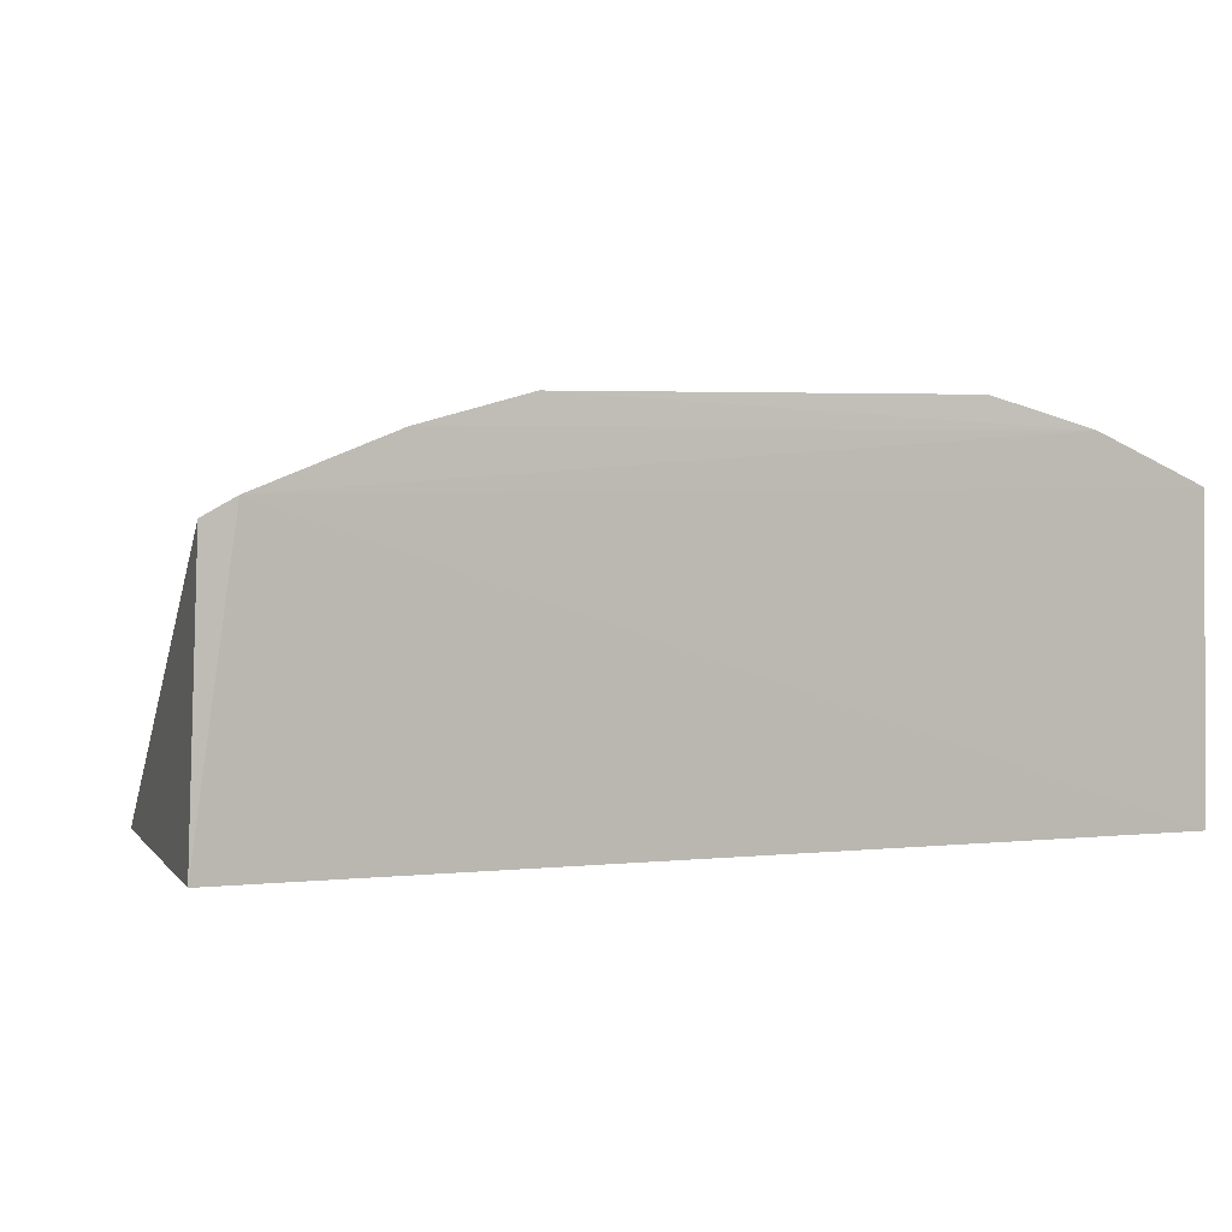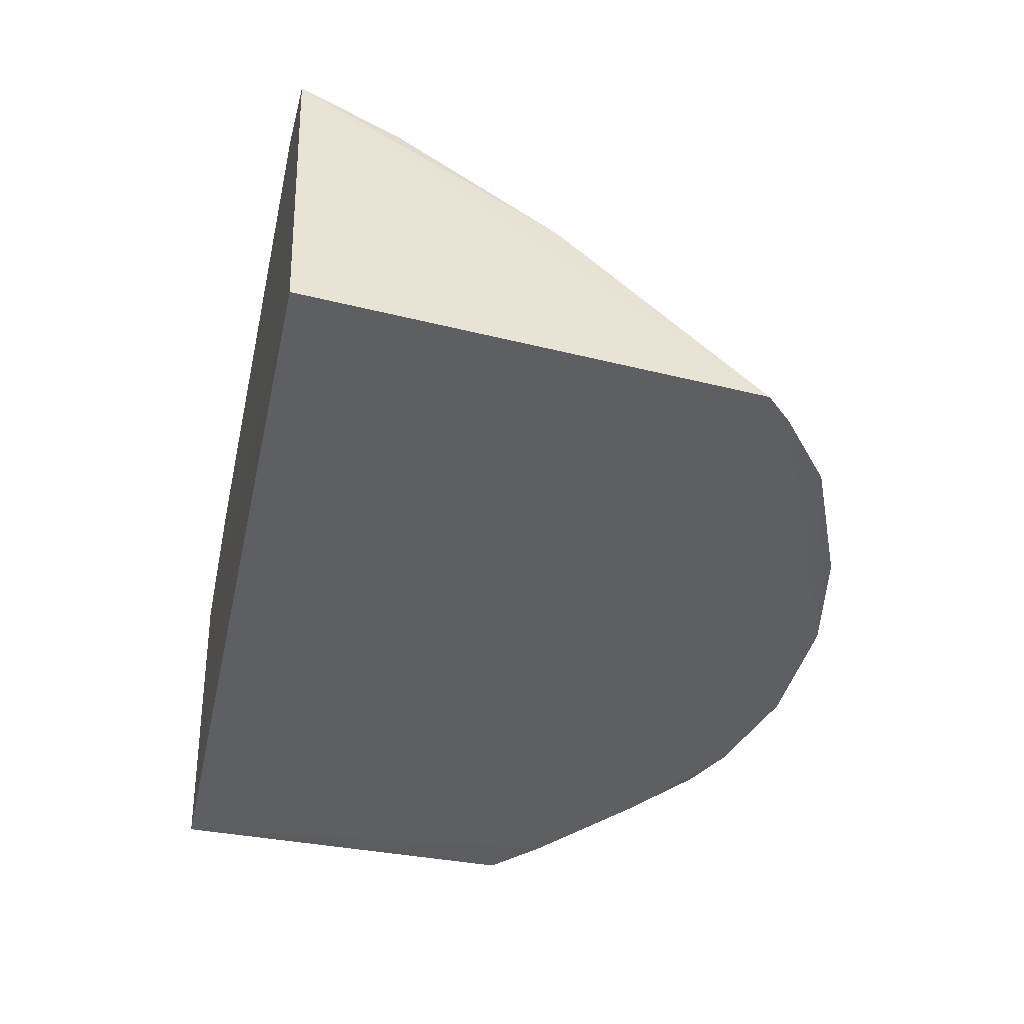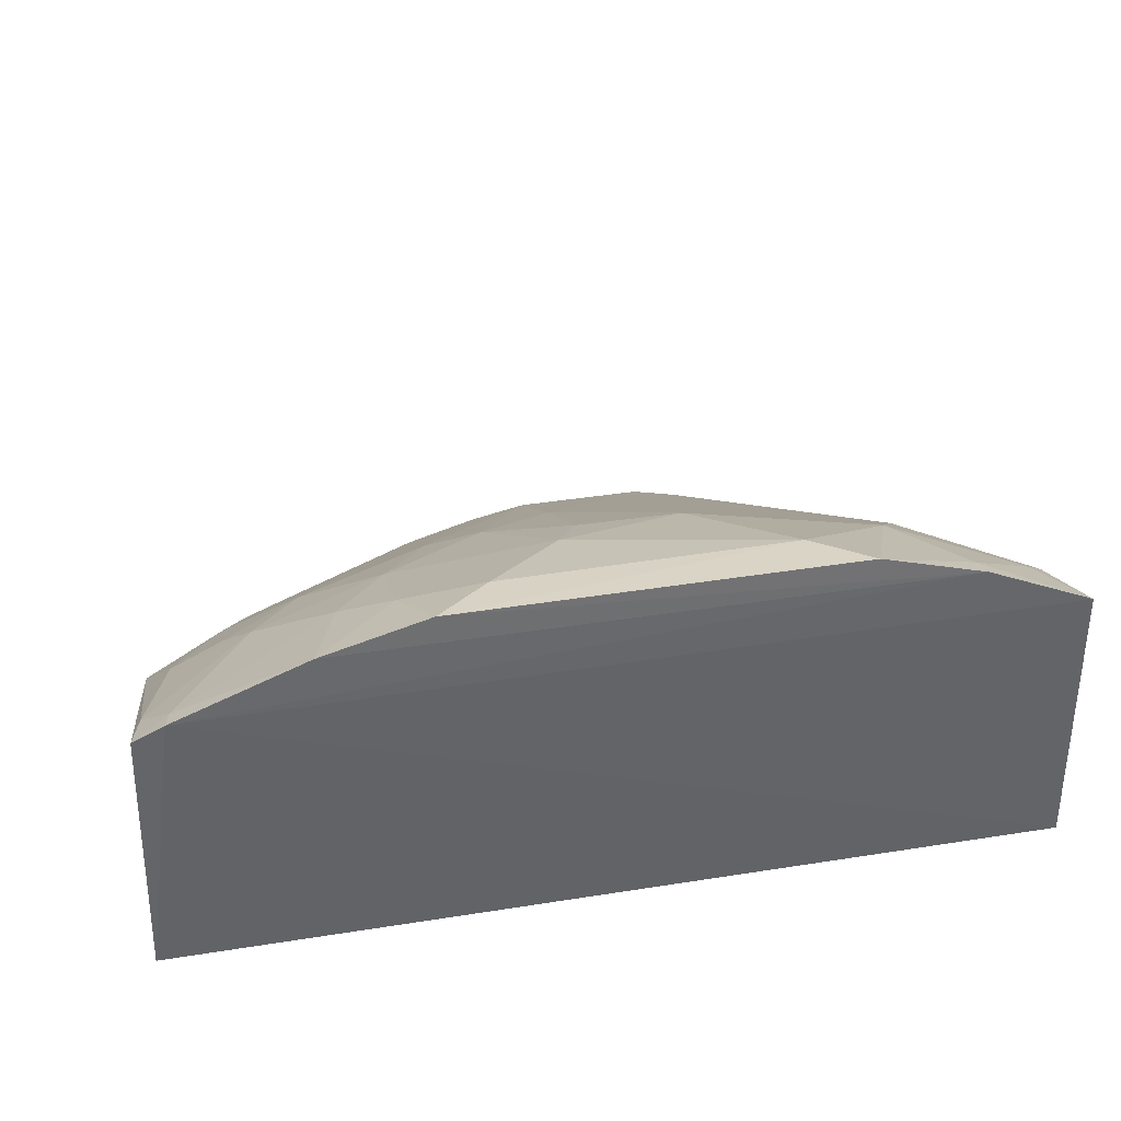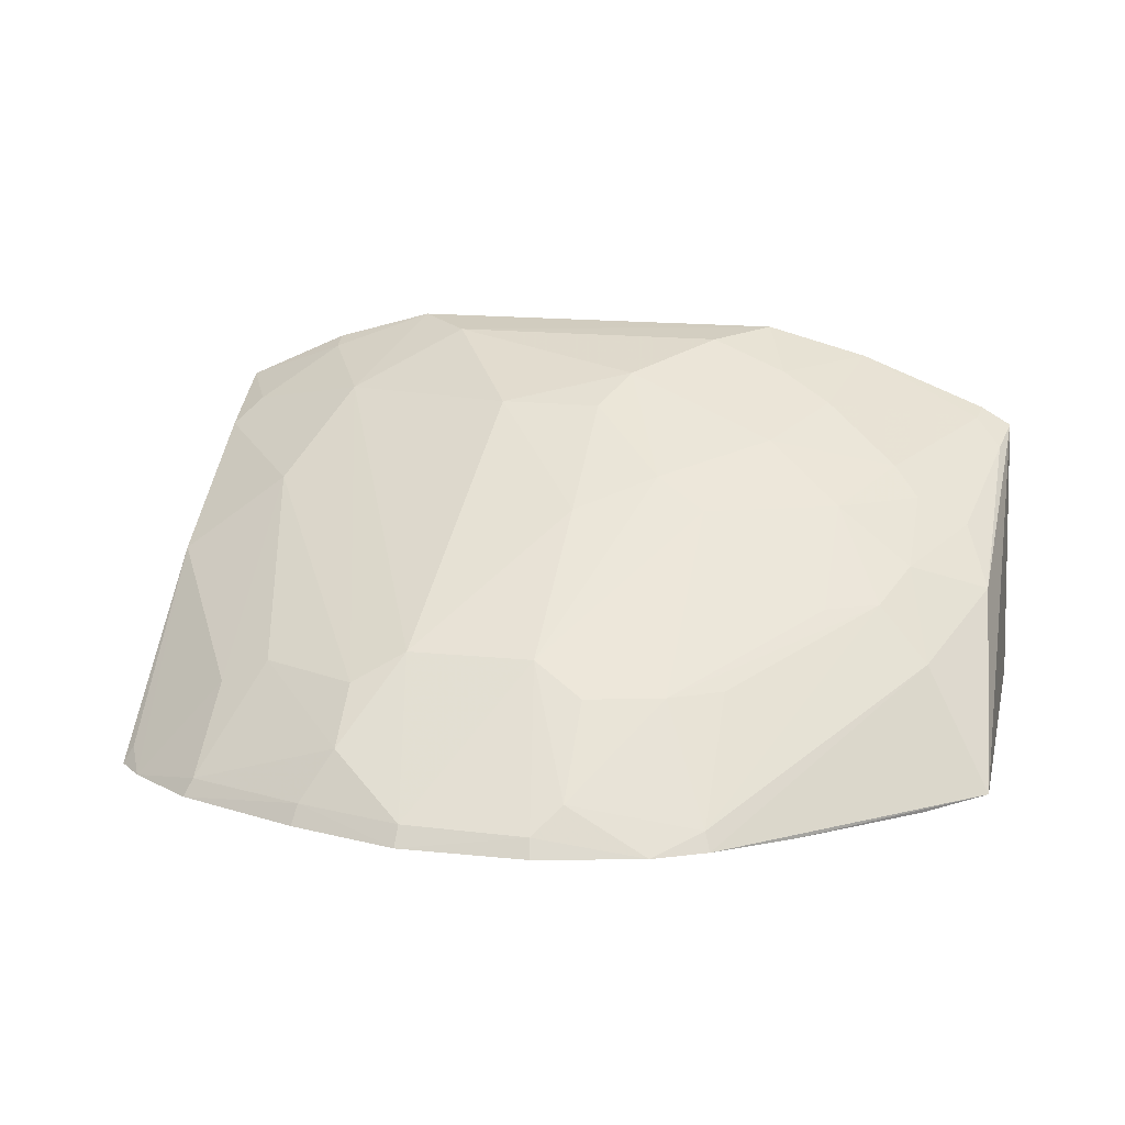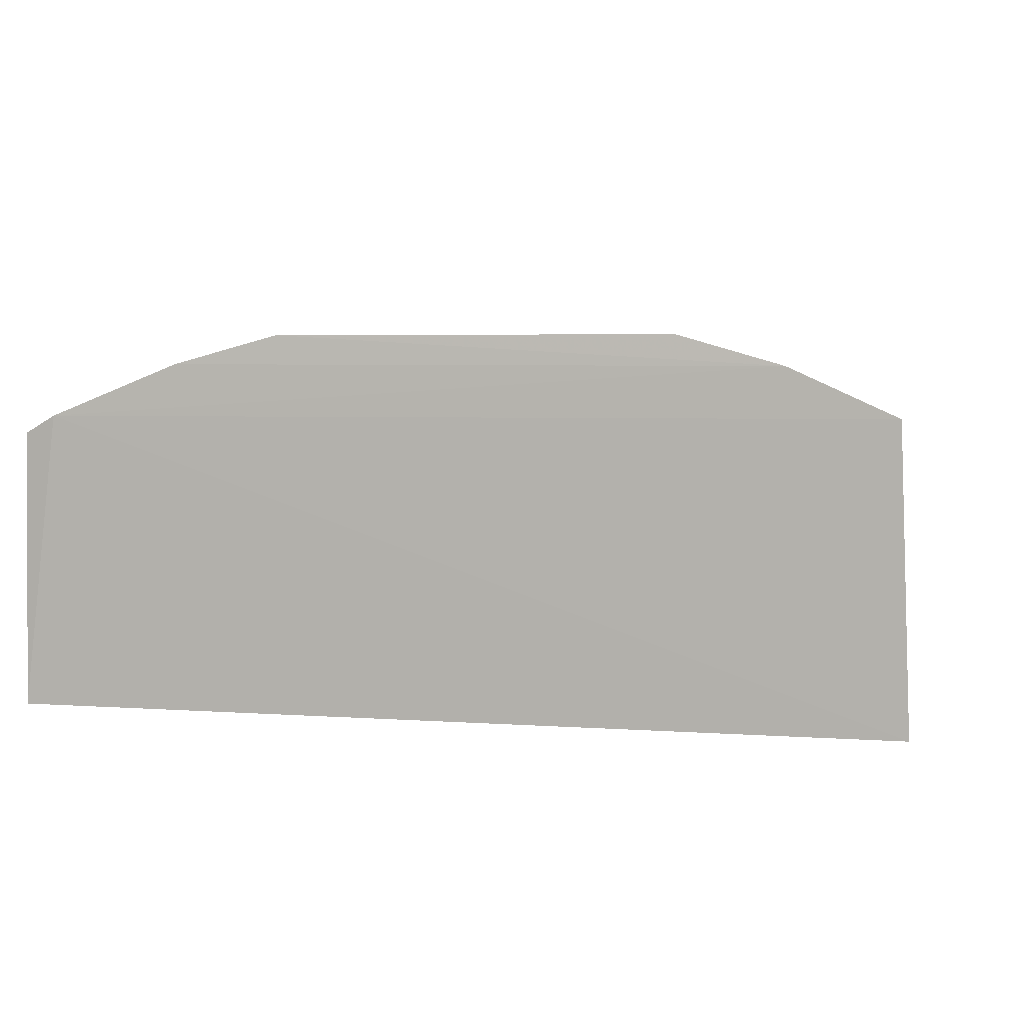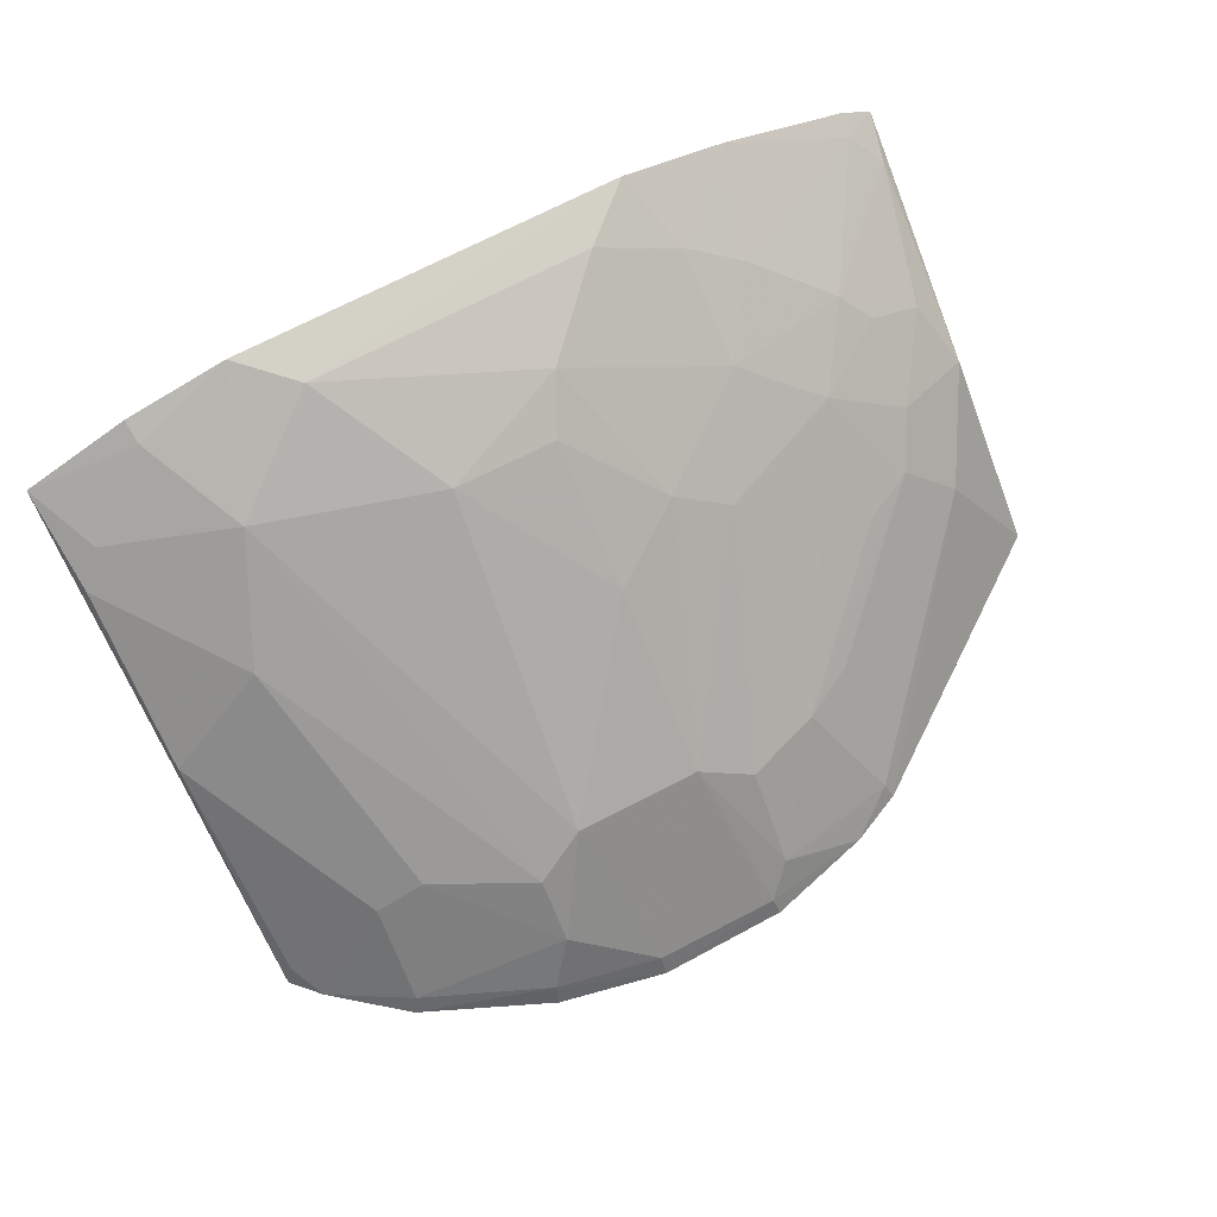
<metadata>
{"format":"obj","ext":"obj","renderer":"f3d","projection":"perspective","resolution":1024,"background":"white","views":[{"elev":3.4,"azim":160.9,"up":"+Z"},{"elev":-41.1,"azim":-102.4,"up":"+Z"},{"elev":37.7,"azim":168.6,"up":"+Z"},{"elev":15.9,"azim":12.2,"up":"+Z"},{"elev":5.1,"azim":-167.5,"up":"+Z"},{"elev":73.1,"azim":-27.0,"up":"+Z"}]}
</metadata>
<code>
v -0.04708 -0.02245 0.0489
v -0.04774 -0.006676 0.04951
v -0.0159 -0.006676 0.04951
v -0.01734 -0.006305 0.06013
v -0.0183 -0.02136 0.04904
v -0.01614 -0.01981 0.04928
v -0.04732 -0.006365 0.06028
v -0.01623 -0.006419 0.05951
v -0.04352 -0.006337 0.062
v -0.02229 -0.02432 0.04895
v -0.04356 -0.02545 0.04907
v -0.03513 -0.02821 0.04906
v -0.03894 -0.02743 0.04919
v -0.04702 -0.01553 0.0552
v -0.02201 -0.006312 0.062
v -0.02577 -0.006347 0.06302
v -0.02771 -0.008056 0.06274
v -0.03791 -0.008133 0.06279
v -0.02031 -0.01179 0.0589
v -0.01753 -0.01269 0.05703
v -0.01656 -0.008061 0.05896
v -0.04615 -0.02341 0.0489
v -0.0268 -0.02711 0.04898
v -0.0194 -0.01551 0.05609
v -0.02213 -0.01454 0.05794
v -0.02032 -0.01731 0.05513
v -0.0432 -0.02227 0.0523
v -0.04335 -0.01456 0.05795
v -0.04159 -0.01087 0.06082
v -0.04612 -0.008971 0.05981
v -0.04141 -0.02233 0.05323
v -0.02489 -0.01275 0.05987
v -0.02302 -0.009932 0.0608
v -0.03141 -0.01748 0.05804
v -0.02863 -0.0156 0.05896
v -0.03141 -0.0128 0.06091
v -0.0351 -0.01277 0.06091
v -0.03601 -0.02328 0.05422
v -0.02486 -0.008977 0.06174
v -0.04343 -0.007196 0.06175
v -0.04705 -0.009855 0.05889
v -0.03982 -0.006382 0.06306
v -0.03048 -0.0109 0.06184
v -0.0175 -0.007122 0.05988
v -0.01663 -0.01456 0.05518
v -0.03055 -0.02812 0.04903
v -0.03065 -0.02772 0.04964
v -0.04676 -0.02216 0.04951
v -0.02972 -0.0268 0.05051
v -0.02696 -0.02314 0.05314
v -0.02967 -0.02407 0.05321
v -0.02516 -0.0259 0.04961
v -0.03151 -0.02326 0.05422
v -0.02216 -0.01826 0.05512
v -0.02678 -0.01649 0.058
v -0.01937 -0.01268 0.05795
v -0.02493 -0.02626 0.04901
v -0.01851 -0.01816 0.0533
v -0.02511 -0.02213 0.05317
v -0.03882 -0.02701 0.04985
v -0.0433 -0.02511 0.04965
v -0.03782 -0.02593 0.05149
v -0.03781 -0.02409 0.05323
v -0.03509 -0.02775 0.04973
f 1 2 3
f 4 3 2
f 5 1 3
f 5 3 6
f 7 4 2
f 7 2 1
f 8 6 3
f 8 3 4
f 9 4 7
f 10 1 5
f 10 5 6
f 11 12 13
f 14 7 1
f 15 9 16
f 15 4 9
f 17 16 18
f 19 20 21
f 22 10 23
f 22 1 10
f 22 12 11
f 24 25 26
f 27 14 22
f 28 29 30
f 28 27 31
f 28 14 27
f 32 19 33
f 32 25 19
f 34 35 36
f 37 29 38
f 37 18 29
f 37 34 36
f 37 38 34
f 39 15 16
f 39 33 15
f 39 16 17
f 39 32 33
f 39 17 32
f 40 9 7
f 40 7 30
f 40 30 29
f 41 30 7
f 41 7 14
f 41 28 30
f 41 14 28
f 42 18 16
f 42 16 9
f 42 9 40
f 42 40 29
f 42 29 18
f 43 17 18
f 43 32 17
f 43 36 35
f 43 35 32
f 43 37 36
f 43 18 37
f 44 21 8
f 44 8 4
f 44 19 21
f 44 4 15
f 44 15 33
f 44 33 19
f 45 21 20
f 45 6 8
f 45 8 21
f 45 20 24
f 46 22 23
f 46 12 22
f 46 47 12
f 46 23 47
f 48 22 14
f 48 14 1
f 48 1 22
f 49 47 23
f 49 50 51
f 49 52 50
f 49 23 52
f 53 34 38
f 53 35 34
f 53 49 51
f 53 47 49
f 54 50 26
f 54 26 25
f 54 25 50
f 55 51 50
f 55 53 51
f 55 35 53
f 55 50 25
f 55 32 35
f 55 25 32
f 56 19 25
f 56 25 24
f 56 24 20
f 56 20 19
f 57 52 23
f 57 23 10
f 57 10 6
f 58 26 52
f 58 6 45
f 58 45 24
f 58 24 26
f 58 57 6
f 58 52 57
f 59 52 26
f 59 26 50
f 59 50 52
f 60 11 13
f 60 13 12
f 61 62 31
f 61 60 62
f 61 11 60
f 61 31 27
f 61 27 22
f 61 22 11
f 63 62 38
f 63 31 62
f 63 28 31
f 63 38 29
f 63 29 28
f 64 12 47
f 64 47 53
f 64 53 38
f 64 38 62
f 64 60 12
f 64 62 60

</code>
